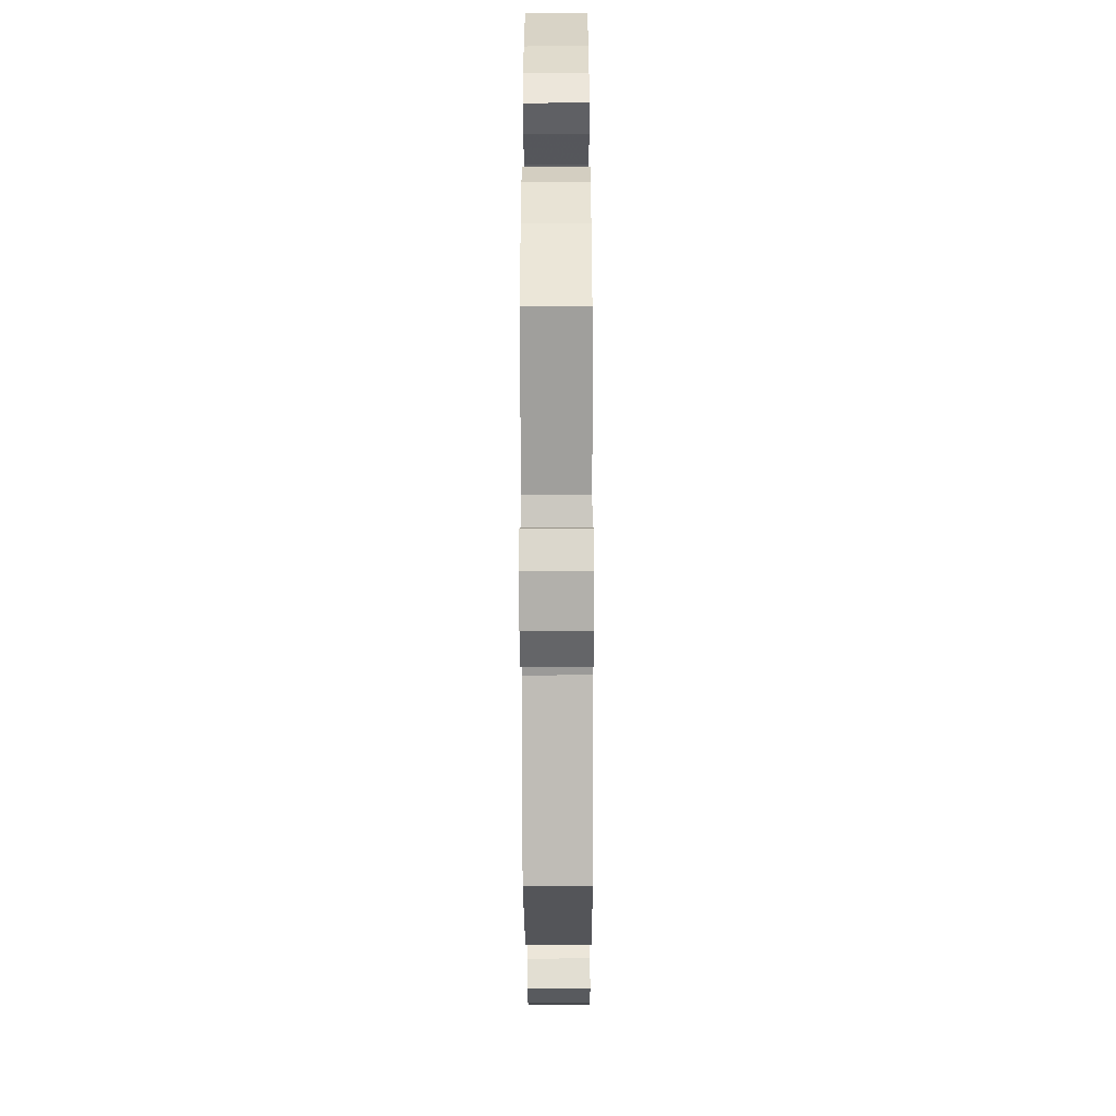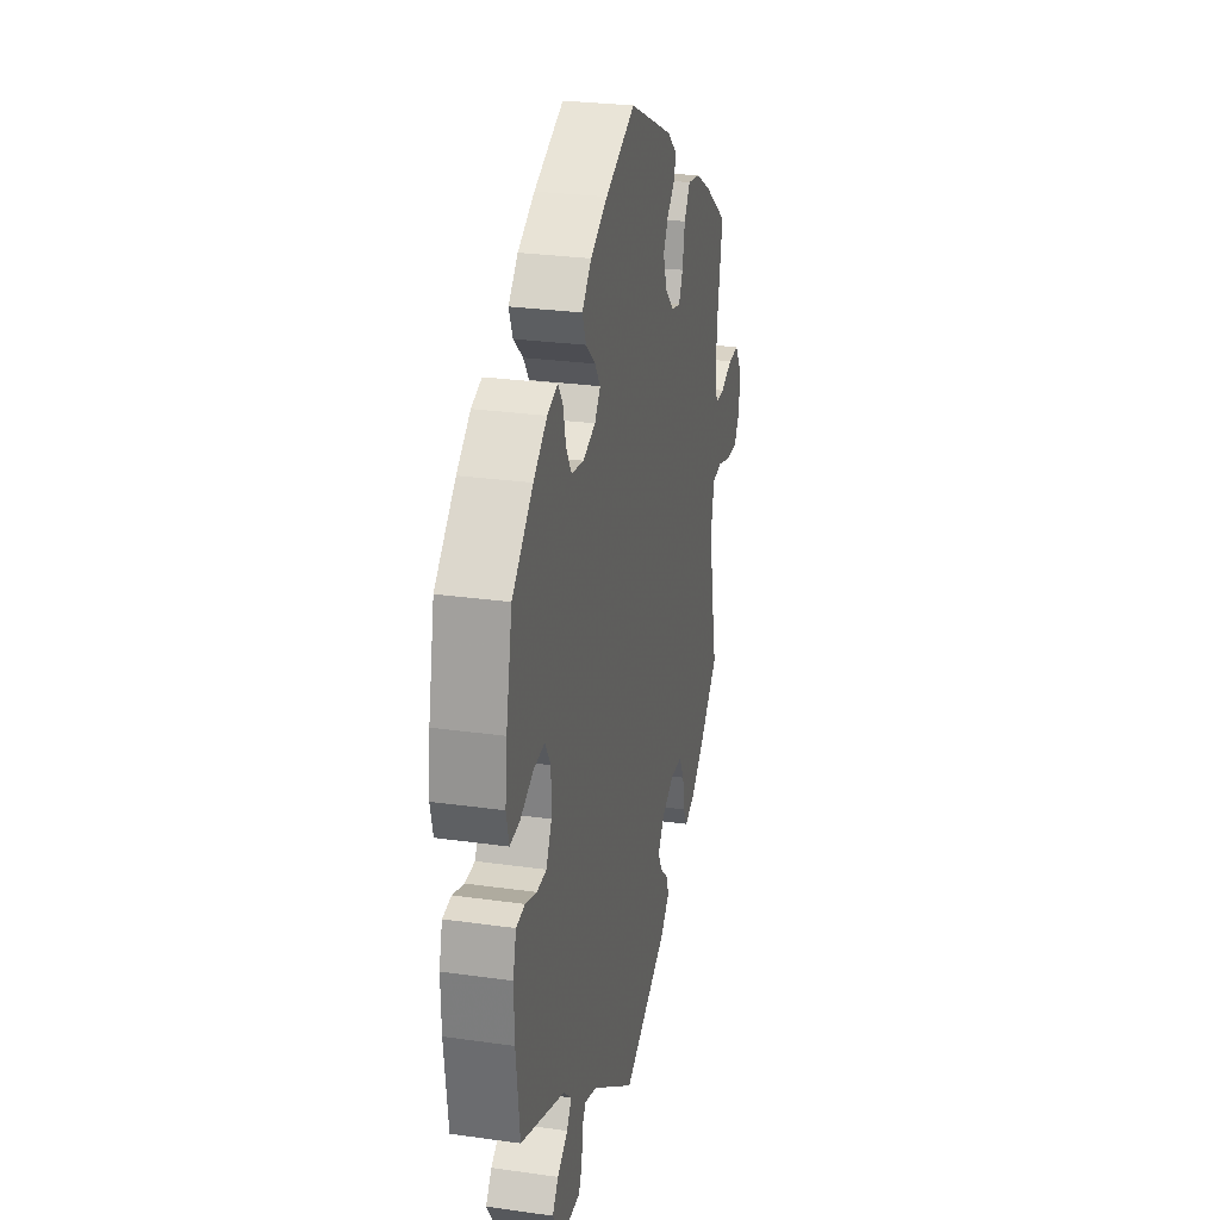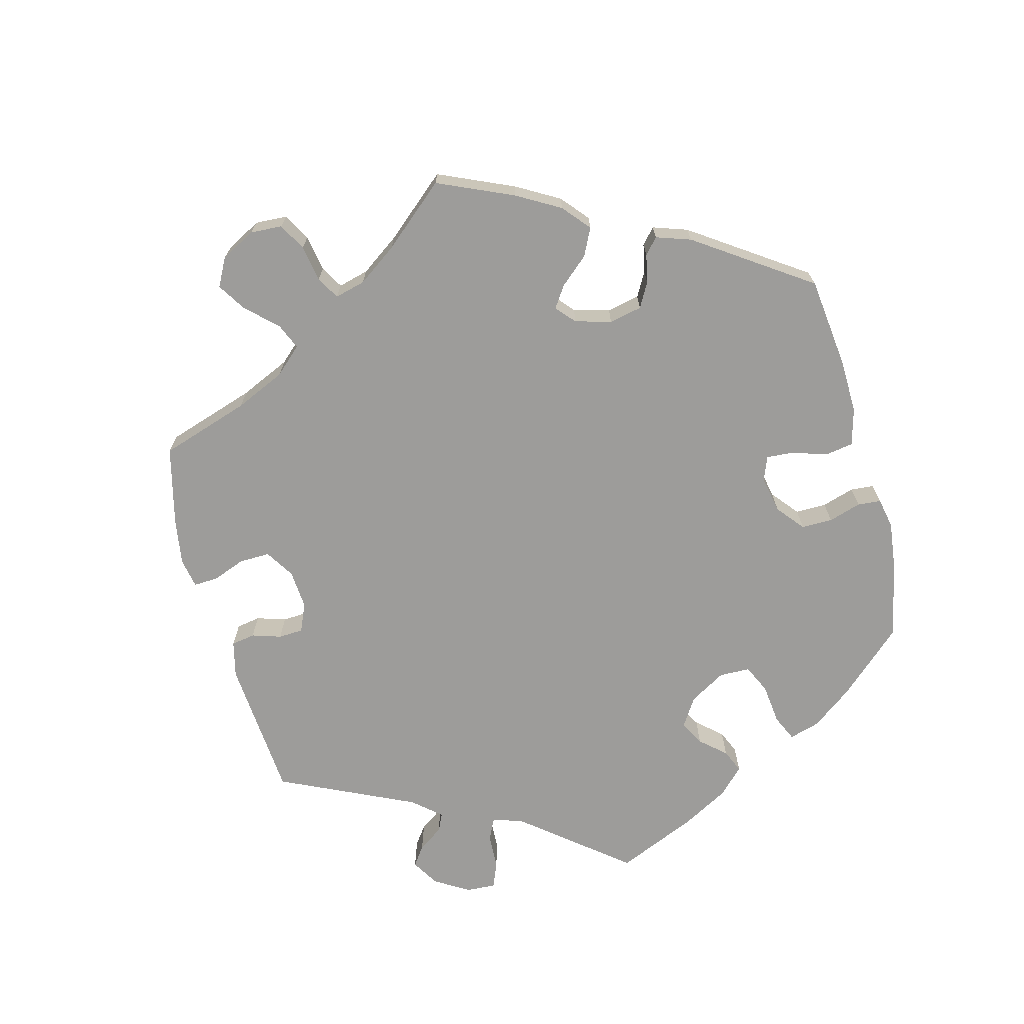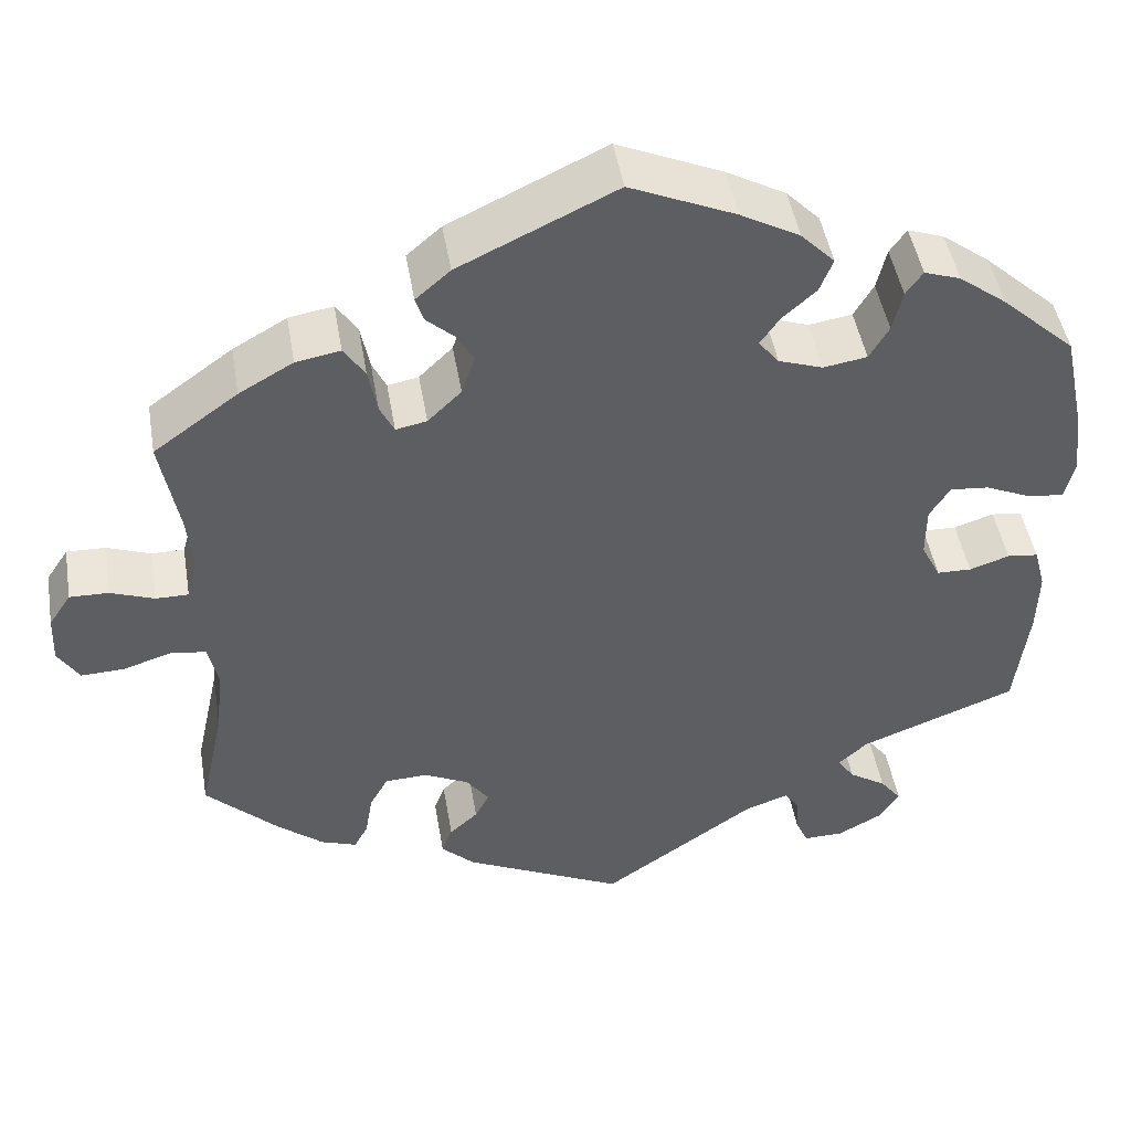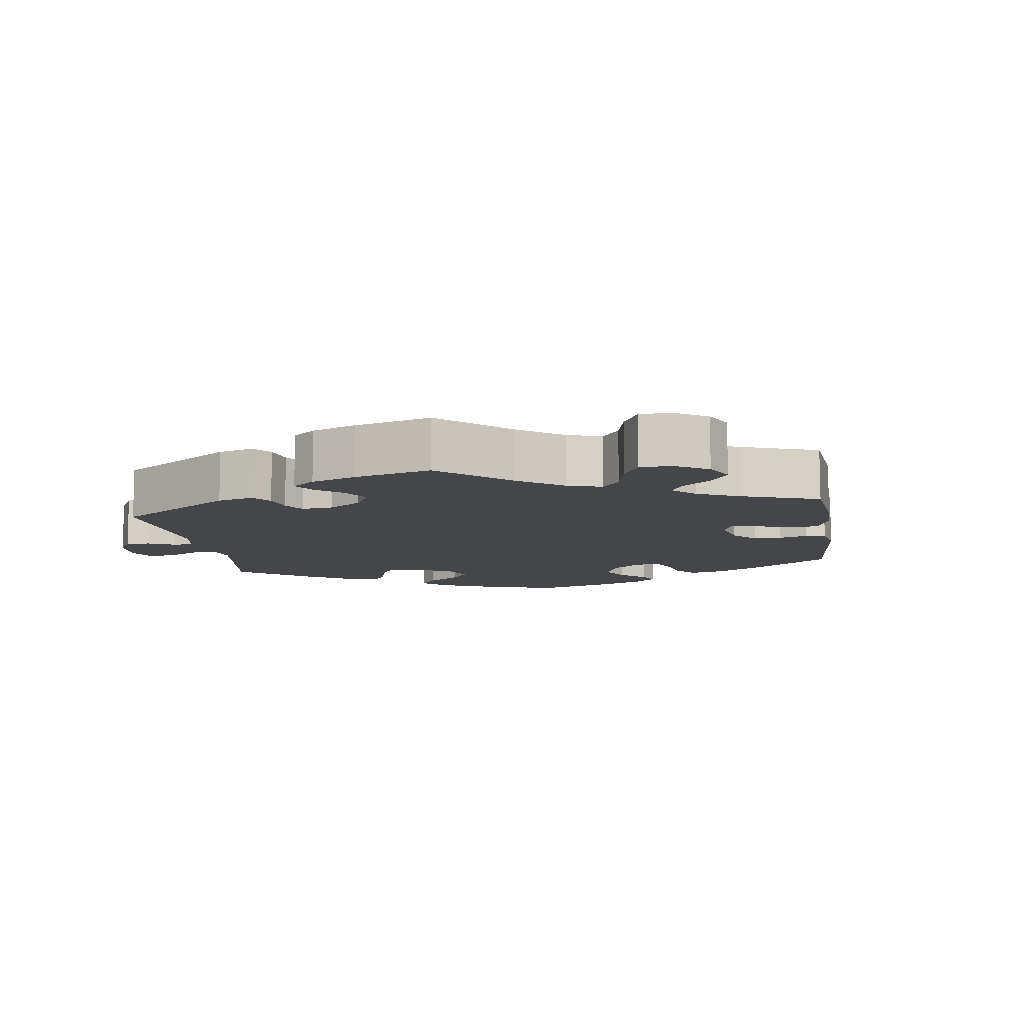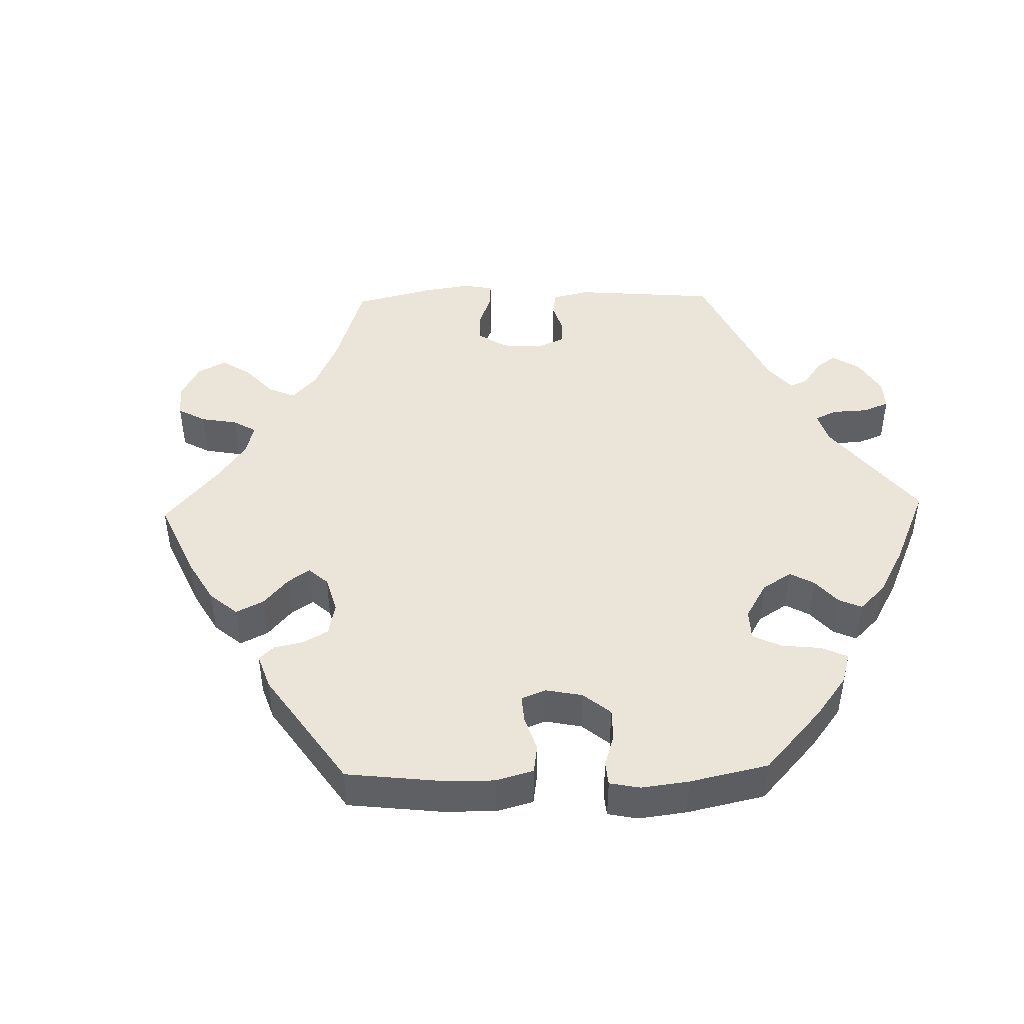
<metadata>
{"format":"obj","ext":"obj","renderer":"f3d","projection":"perspective","resolution":1024,"background":"white","views":[{"elev":-50.2,"azim":90.2,"up":"+Z"},{"elev":27.1,"azim":102.4,"up":"+Z"},{"elev":-70.3,"azim":-45.0,"up":"+Y"},{"elev":46.7,"azim":-9.5,"up":"+Z"},{"elev":-9.8,"azim":-111.5,"up":"+Y"},{"elev":45.5,"azim":28.5,"up":"+Y"}]}
</metadata>
<code>
v 0.525 0.07 0.17
v 0.533 0.07 0.099
v 0.522 0.07 0.055
v 0.482 0.07 0.059
v 0.43 0.07 0.082
v 0.386 0.07 0.086
v 0.363 0.07 0.049
v 0.363 0.07 -0.01
v 0.385 0.07 -0.053
v 0.424 0.07 -0.054
v 0.469 0.07 -0.039
v 0.504 0.07 -0.043
v 0.517 0.07 -0.092
v 0.515 0.07 -0.166
v 0.5 0.07 -0.289
v 0.323 0.07 -0.357
v 0.29 0.07 -0.387
v 0.309 0.07 -0.415
v 0.351 0.07 -0.442
v 0.375 0.07 -0.473
v 0.352 0.07 -0.508
v 0.302 0.07 -0.535
v 0.257 0.07 -0.536
v 0.243 0.07 -0.505
v 0.24 0.07 -0.463
v 0.224 0.07 -0.44
v 0.175 0.07 -0.457
v 0.001 0.07 -0.578
v -0.18 0.07 -0.492
v -0.218 0.07 -0.456
v -0.206 0.07 -0.424
v -0.174 0.07 -0.395
v -0.158 0.07 -0.364
v -0.184 0.07 -0.329
v -0.234 0.07 -0.305
v -0.282 0.07 -0.307
v -0.303 0.07 -0.345
v -0.311 0.07 -0.394
v -0.327 0.07 -0.424
v -0.367 0.07 -0.41
v -0.419 0.07 -0.368
v -0.501 0.07 -0.289
v -0.473 0.07 -0.16
v -0.465 0.07 -0.083
v -0.476 0.07 -0.033
v -0.516 0.07 -0.028
v -0.571 0.07 -0.045
v -0.619 0.07 -0.047
v -0.643 0.07 -0.009
v -0.641 0.07 0.046
v -0.616 0.07 0.084
v -0.572 0.07 0.083
v -0.523 0.07 0.065
v -0.486 0.07 0.065
v -0.474 0.07 0.108
v -0.48 0.07 0.175
v -0.501 0.07 0.289
v -0.406 0.07 0.358
v -0.345 0.07 0.393
v -0.295 0.07 0.402
v -0.271 0.07 0.366
v -0.261 0.07 0.314
v -0.245 0.07 0.281
v -0.21 0.07 0.288
v -0.172 0.07 0.325
v -0.157 0.07 0.37
v -0.177 0.07 0.404
v -0.208 0.07 0.432
v -0.217 0.07 0.46
v -0.178 0.07 0.494
v -0.001 0.07 0.578
v 0.118 0.07 0.526
v 0.185 0.07 0.489
v 0.223 0.07 0.45
v 0.208 0.07 0.412
v 0.17 0.07 0.378
v 0.148 0.07 0.346
v 0.171 0.07 0.317
v 0.221 0.07 0.3
v 0.27 0.07 0.308
v 0.292 0.07 0.346
v 0.303 0.07 0.393
v 0.322 0.07 0.42
v 0.363 0.07 0.406
v 0.417 0.07 0.365
v 0.5 0.07 0.289
v 0.525 0 0.17
v 0.533 0 0.099
v 0.522 0 0.055
v 0.482 0 0.059
v 0.43 0 0.082
v 0.386 0 0.086
v 0.363 0 0.049
v 0.363 0 -0.01
v 0.385 0 -0.053
v 0.424 0 -0.054
v 0.469 0 -0.039
v 0.504 0 -0.043
v 0.517 0 -0.092
v 0.515 0 -0.166
v 0.5 0 -0.289
v 0.323 0 -0.357
v 0.29 0 -0.387
v 0.309 0 -0.415
v 0.351 0 -0.442
v 0.375 0 -0.473
v 0.352 0 -0.508
v 0.302 0 -0.535
v 0.257 0 -0.536
v 0.243 0 -0.505
v 0.24 0 -0.463
v 0.224 0 -0.44
v 0.175 0 -0.457
v 0.001 0 -0.578
v -0.18 0 -0.492
v -0.218 0 -0.456
v -0.206 0 -0.424
v -0.174 0 -0.395
v -0.158 0 -0.364
v -0.184 0 -0.329
v -0.234 0 -0.305
v -0.282 0 -0.307
v -0.303 0 -0.345
v -0.311 0 -0.394
v -0.327 0 -0.424
v -0.367 0 -0.41
v -0.419 0 -0.368
v -0.501 0 -0.289
v -0.473 0 -0.16
v -0.465 0 -0.083
v -0.476 0 -0.033
v -0.516 0 -0.028
v -0.571 0 -0.045
v -0.619 0 -0.047
v -0.643 0 -0.009
v -0.641 0 0.046
v -0.616 0 0.084
v -0.572 0 0.083
v -0.523 0 0.065
v -0.486 0 0.065
v -0.474 0 0.108
v -0.48 0 0.175
v -0.501 0 0.289
v -0.406 0 0.358
v -0.345 0 0.393
v -0.295 0 0.402
v -0.271 0 0.366
v -0.261 0 0.314
v -0.245 0 0.281
v -0.21 0 0.288
v -0.172 0 0.325
v -0.157 0 0.37
v -0.177 0 0.404
v -0.208 0 0.432
v -0.217 0 0.46
v -0.178 0 0.494
v -0.001 0 0.578
v 0.118 0 0.526
v 0.185 0 0.489
v 0.223 0 0.45
v 0.208 0 0.412
v 0.17 0 0.378
v 0.148 0 0.346
v 0.171 0 0.317
v 0.221 0 0.3
v 0.27 0 0.308
v 0.292 0 0.346
v 0.303 0 0.393
v 0.322 0 0.42
v 0.363 0 0.406
v 0.417 0 0.365
v 0.5 0 0.289
f 81 82 83 84
f 80 81 84 85
f 73 74 75 76
f 73 76 77
f 72 73 77
f 71 72 77
f 70 71 77
f 67 68 69 70
f 66 67 70 77
f 65 66 77 78
f 59 60 61 62
f 59 62 63
f 56 57 58 59
f 55 56 59 63
f 54 55 63 64
f 50 51 52 53
f 50 53 54
f 49 50 54
f 46 47 48 49
f 45 46 49 54
f 44 45 54 64
f 40 41 42 43
f 37 38 39 40
f 36 37 40 43
f 35 36 43 44
f 29 30 31 32
f 27 28 29 32
f 26 27 32 33
f 22 23 24 25
f 22 25 26
f 21 22 26
f 18 19 20 21
f 17 18 21 26
f 16 17 26 33
f 10 11 12 13
f 9 10 13 14
f 2 3 4 5
f 2 5 6
f 1 2 6
f 80 85 86 1
f 64 65 78 79
f 35 44 64 79
f 34 35 79 80
f 9 14 15 16
f 8 9 16 33
f 7 8 33 34
f 80 1 6
f 6 7 34 80
f 170 169 168 167
f 171 170 167 166
f 162 161 160 159
f 163 162 159
f 163 159 158
f 163 158 157
f 163 157 156
f 156 155 154 153
f 163 156 153 152
f 164 163 152 151
f 148 147 146 145
f 149 148 145
f 145 144 143 142
f 149 145 142 141
f 150 149 141 140
f 139 138 137 136
f 140 139 136
f 140 136 135
f 135 134 133 132
f 140 135 132 131
f 150 140 131 130
f 129 128 127 126
f 126 125 124 123
f 129 126 123 122
f 130 129 122 121
f 118 117 116 115
f 118 115 114 113
f 119 118 113 112
f 111 110 109 108
f 112 111 108
f 112 108 107
f 107 106 105 104
f 112 107 104 103
f 119 112 103 102
f 99 98 97 96
f 100 99 96 95
f 91 90 89 88
f 92 91 88
f 92 88 87
f 87 172 171 166
f 165 164 151 150
f 165 150 130 121
f 166 165 121 120
f 102 101 100 95
f 119 102 95 94
f 120 119 94 93
f 92 87 166
f 166 120 93 92
f 1 87 88 2
f 2 88 89 3
f 3 89 90 4
f 4 90 91 5
f 5 91 92 6
f 6 92 93 7
f 7 93 94 8
f 8 94 95 9
f 9 95 96 10
f 10 96 97 11
f 11 97 98 12
f 12 98 99 13
f 13 99 100 14
f 14 100 101 15
f 15 101 102 16
f 16 102 103 17
f 17 103 104 18
f 18 104 105 19
f 19 105 106 20
f 20 106 107 21
f 21 107 108 22
f 22 108 109 23
f 23 109 110 24
f 24 110 111 25
f 25 111 112 26
f 26 112 113 27
f 27 113 114 28
f 28 114 115 29
f 29 115 116 30
f 30 116 117 31
f 31 117 118 32
f 32 118 119 33
f 33 119 120 34
f 34 120 121 35
f 35 121 122 36
f 36 122 123 37
f 37 123 124 38
f 38 124 125 39
f 39 125 126 40
f 40 126 127 41
f 41 127 128 42
f 42 128 129 43
f 43 129 130 44
f 44 130 131 45
f 45 131 132 46
f 46 132 133 47
f 47 133 134 48
f 48 134 135 49
f 49 135 136 50
f 50 136 137 51
f 51 137 138 52
f 52 138 139 53
f 53 139 140 54
f 54 140 141 55
f 55 141 142 56
f 56 142 143 57
f 57 143 144 58
f 58 144 145 59
f 59 145 146 60
f 60 146 147 61
f 61 147 148 62
f 62 148 149 63
f 63 149 150 64
f 64 150 151 65
f 65 151 152 66
f 66 152 153 67
f 67 153 154 68
f 68 154 155 69
f 69 155 156 70
f 70 156 157 71
f 71 157 158 72
f 72 158 159 73
f 73 159 160 74
f 74 160 161 75
f 75 161 162 76
f 76 162 163 77
f 77 163 164 78
f 78 164 165 79
f 79 165 166 80
f 80 166 167 81
f 81 167 168 82
f 82 168 169 83
f 83 169 170 84
f 84 170 171 85
f 85 171 172 86
f 86 172 87 1

</code>
